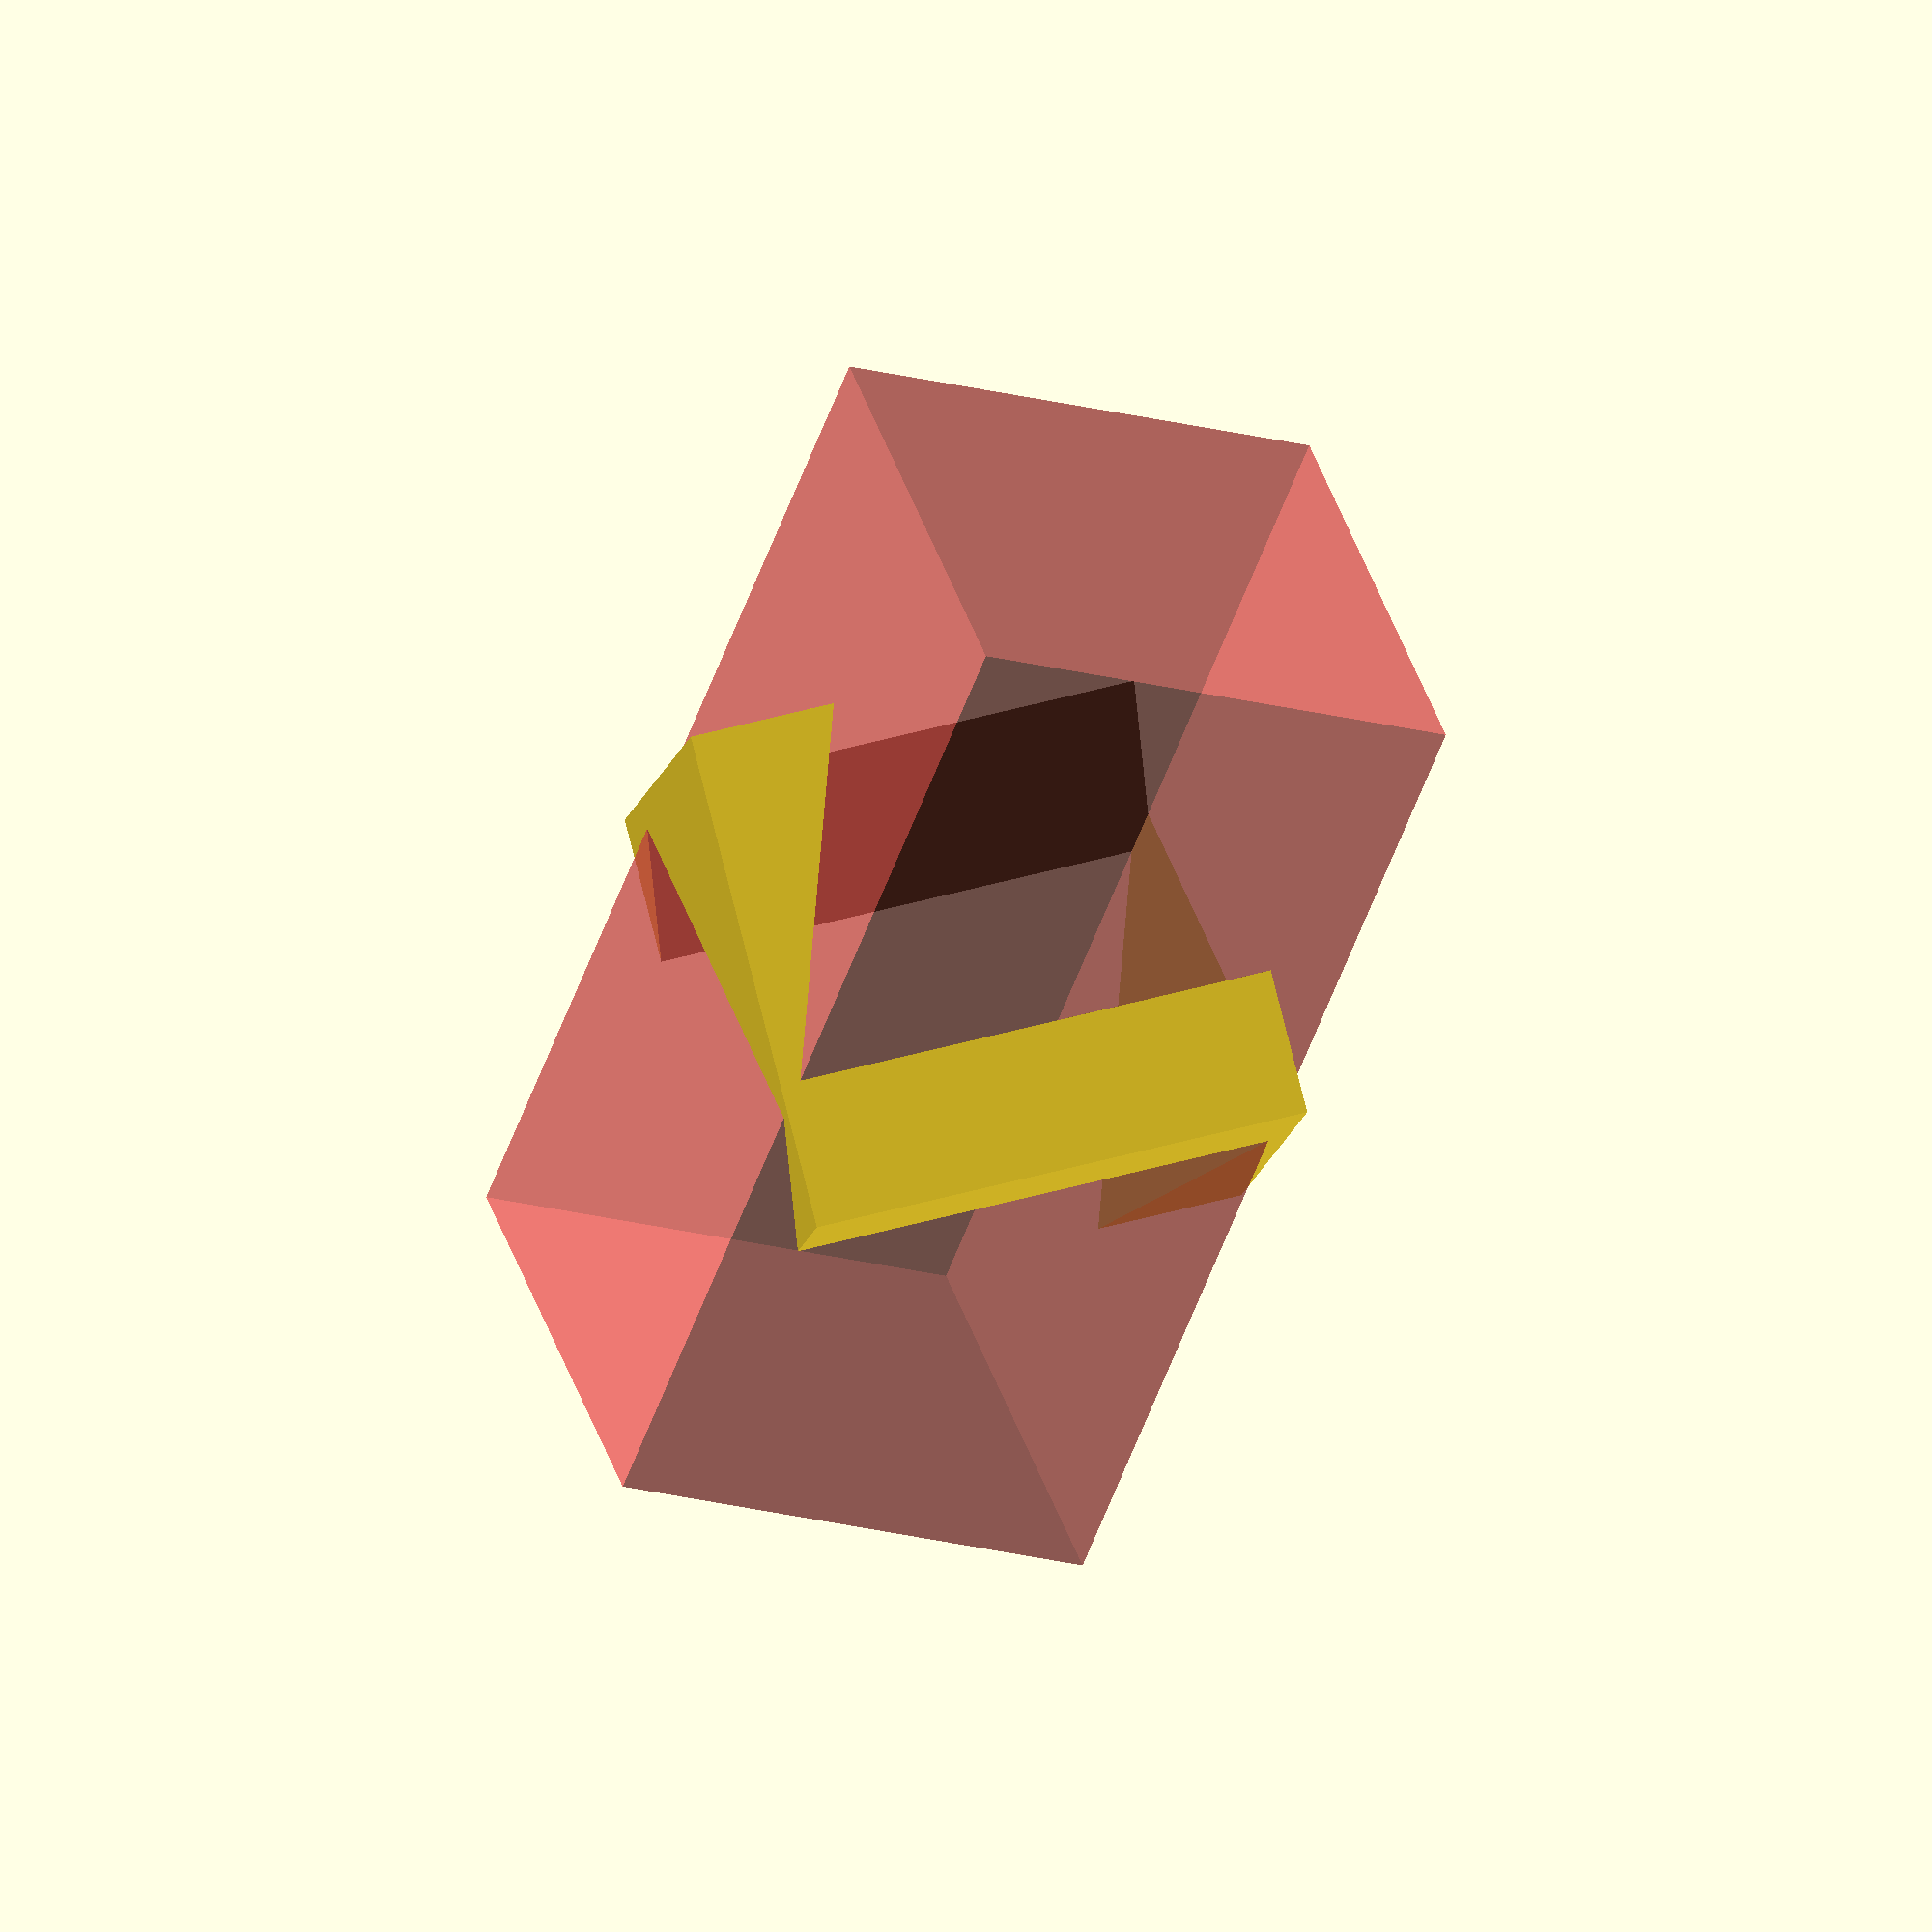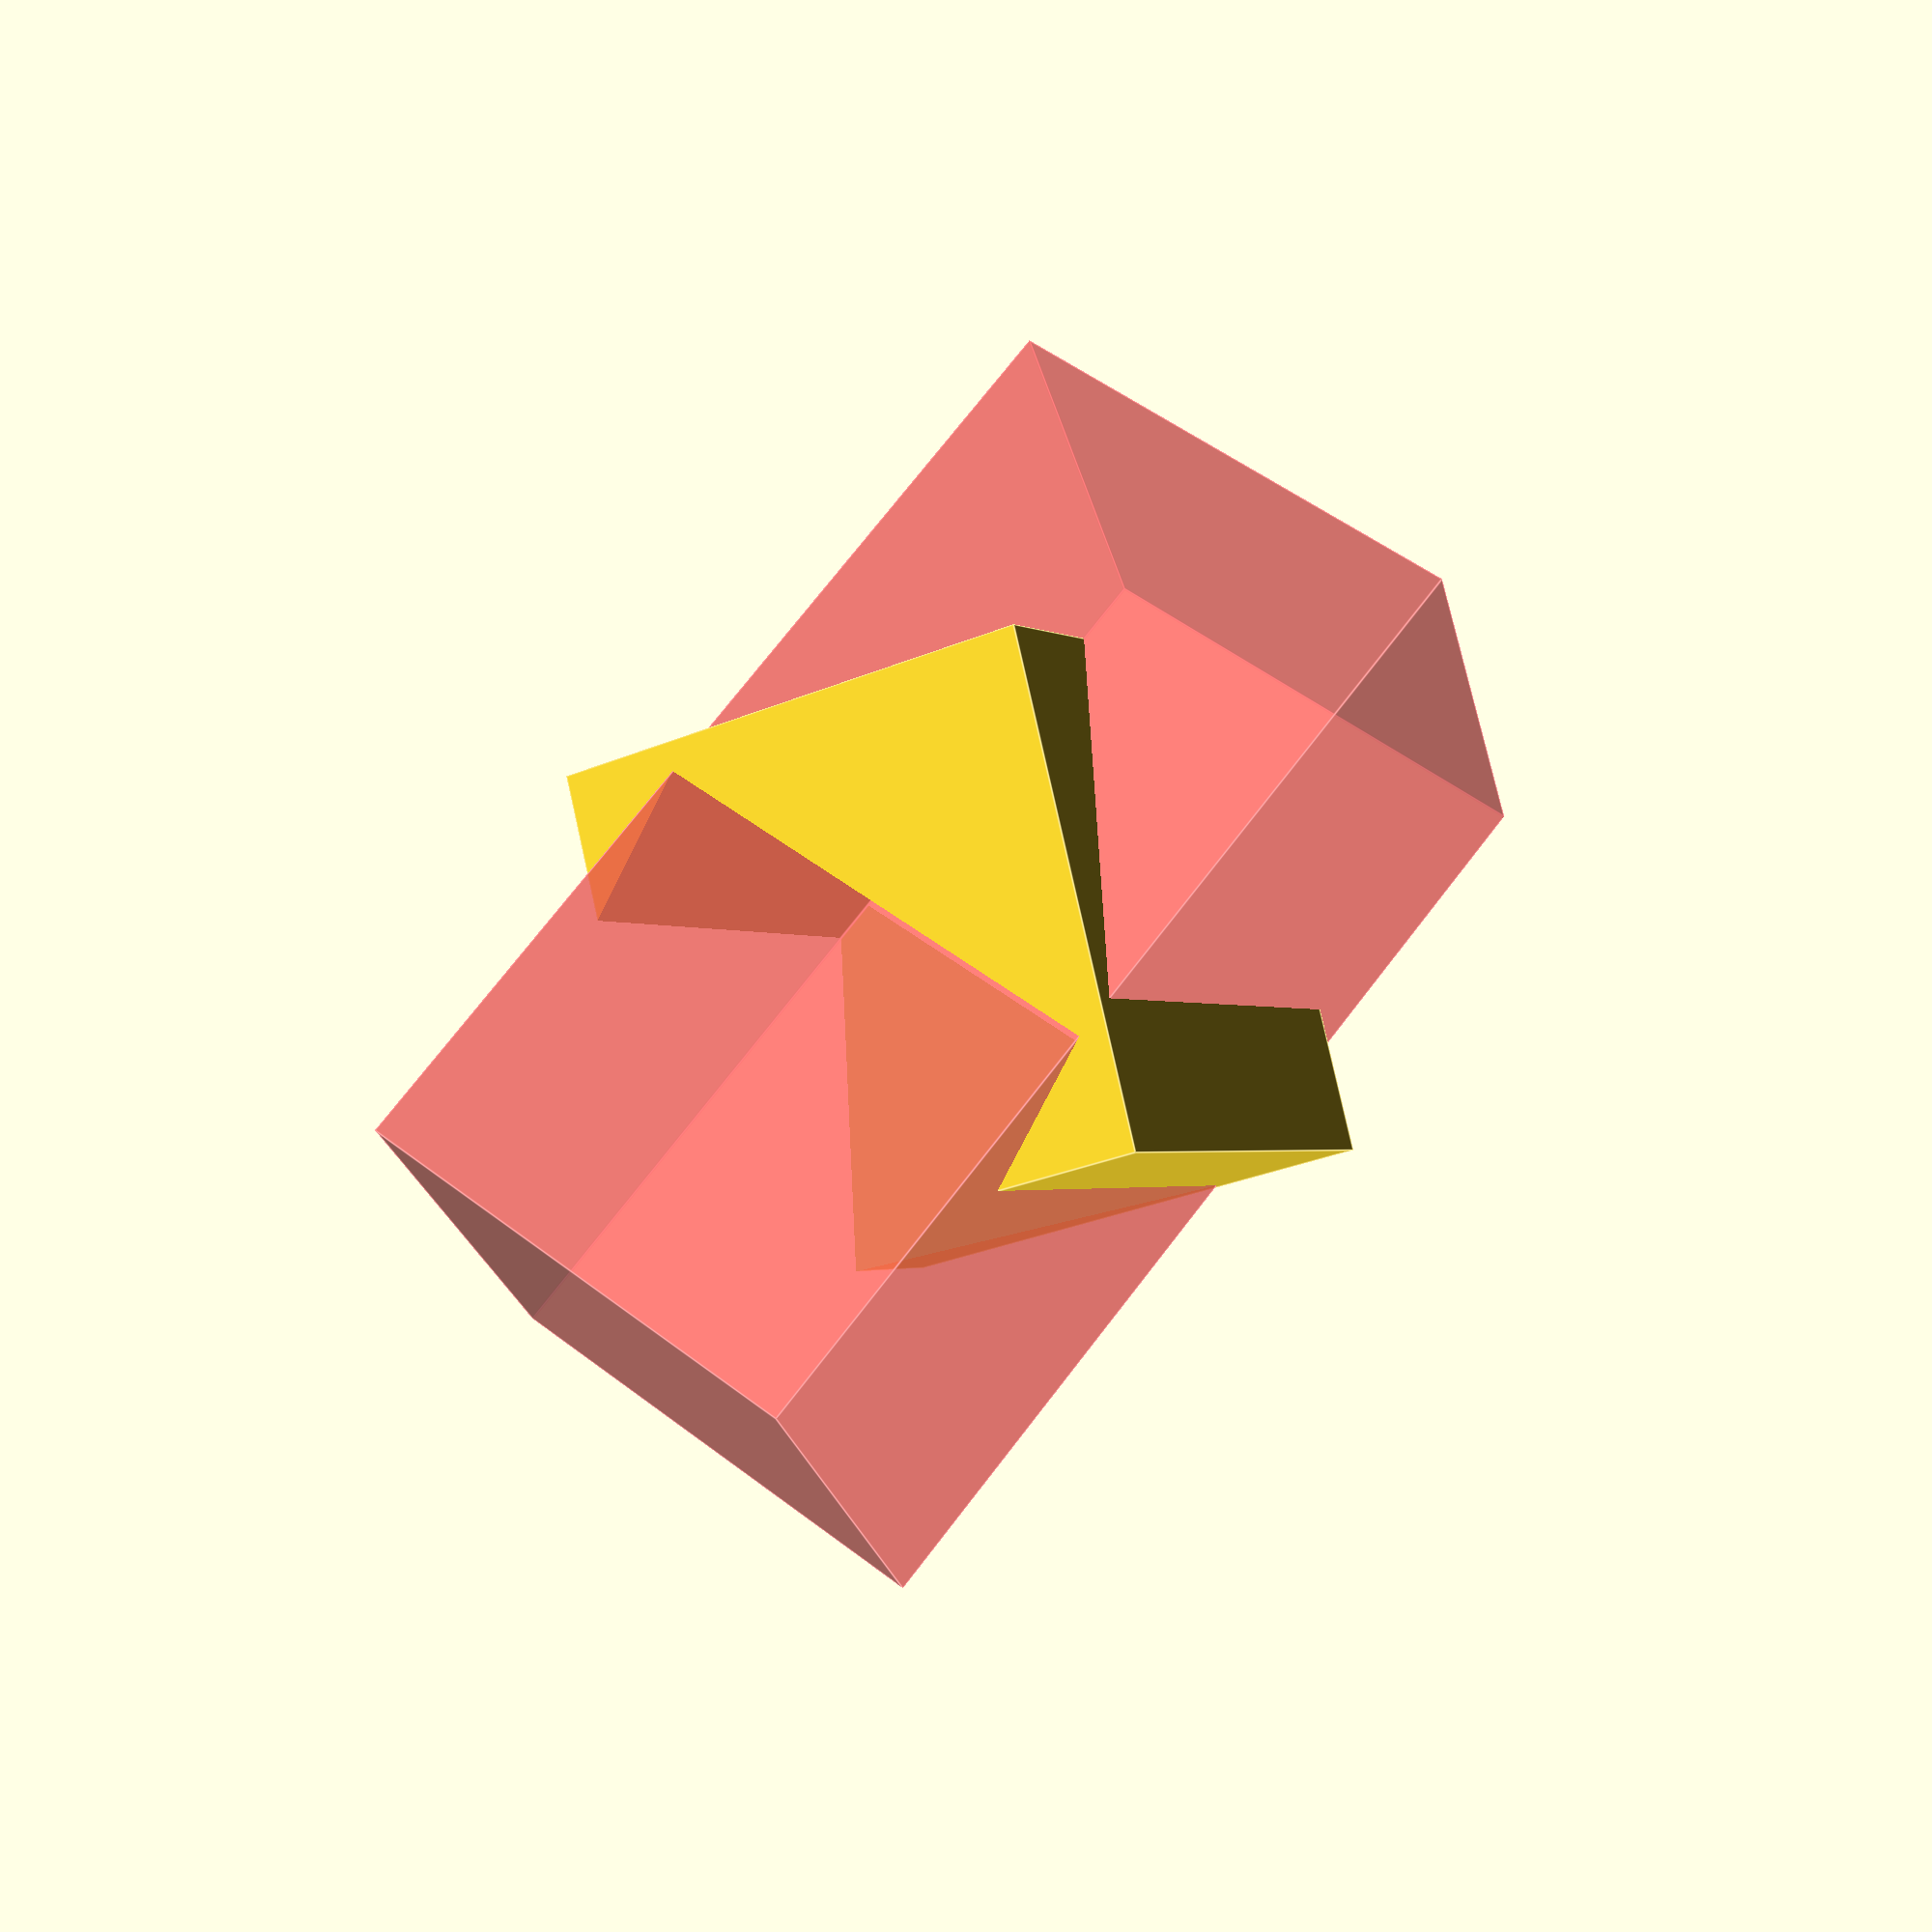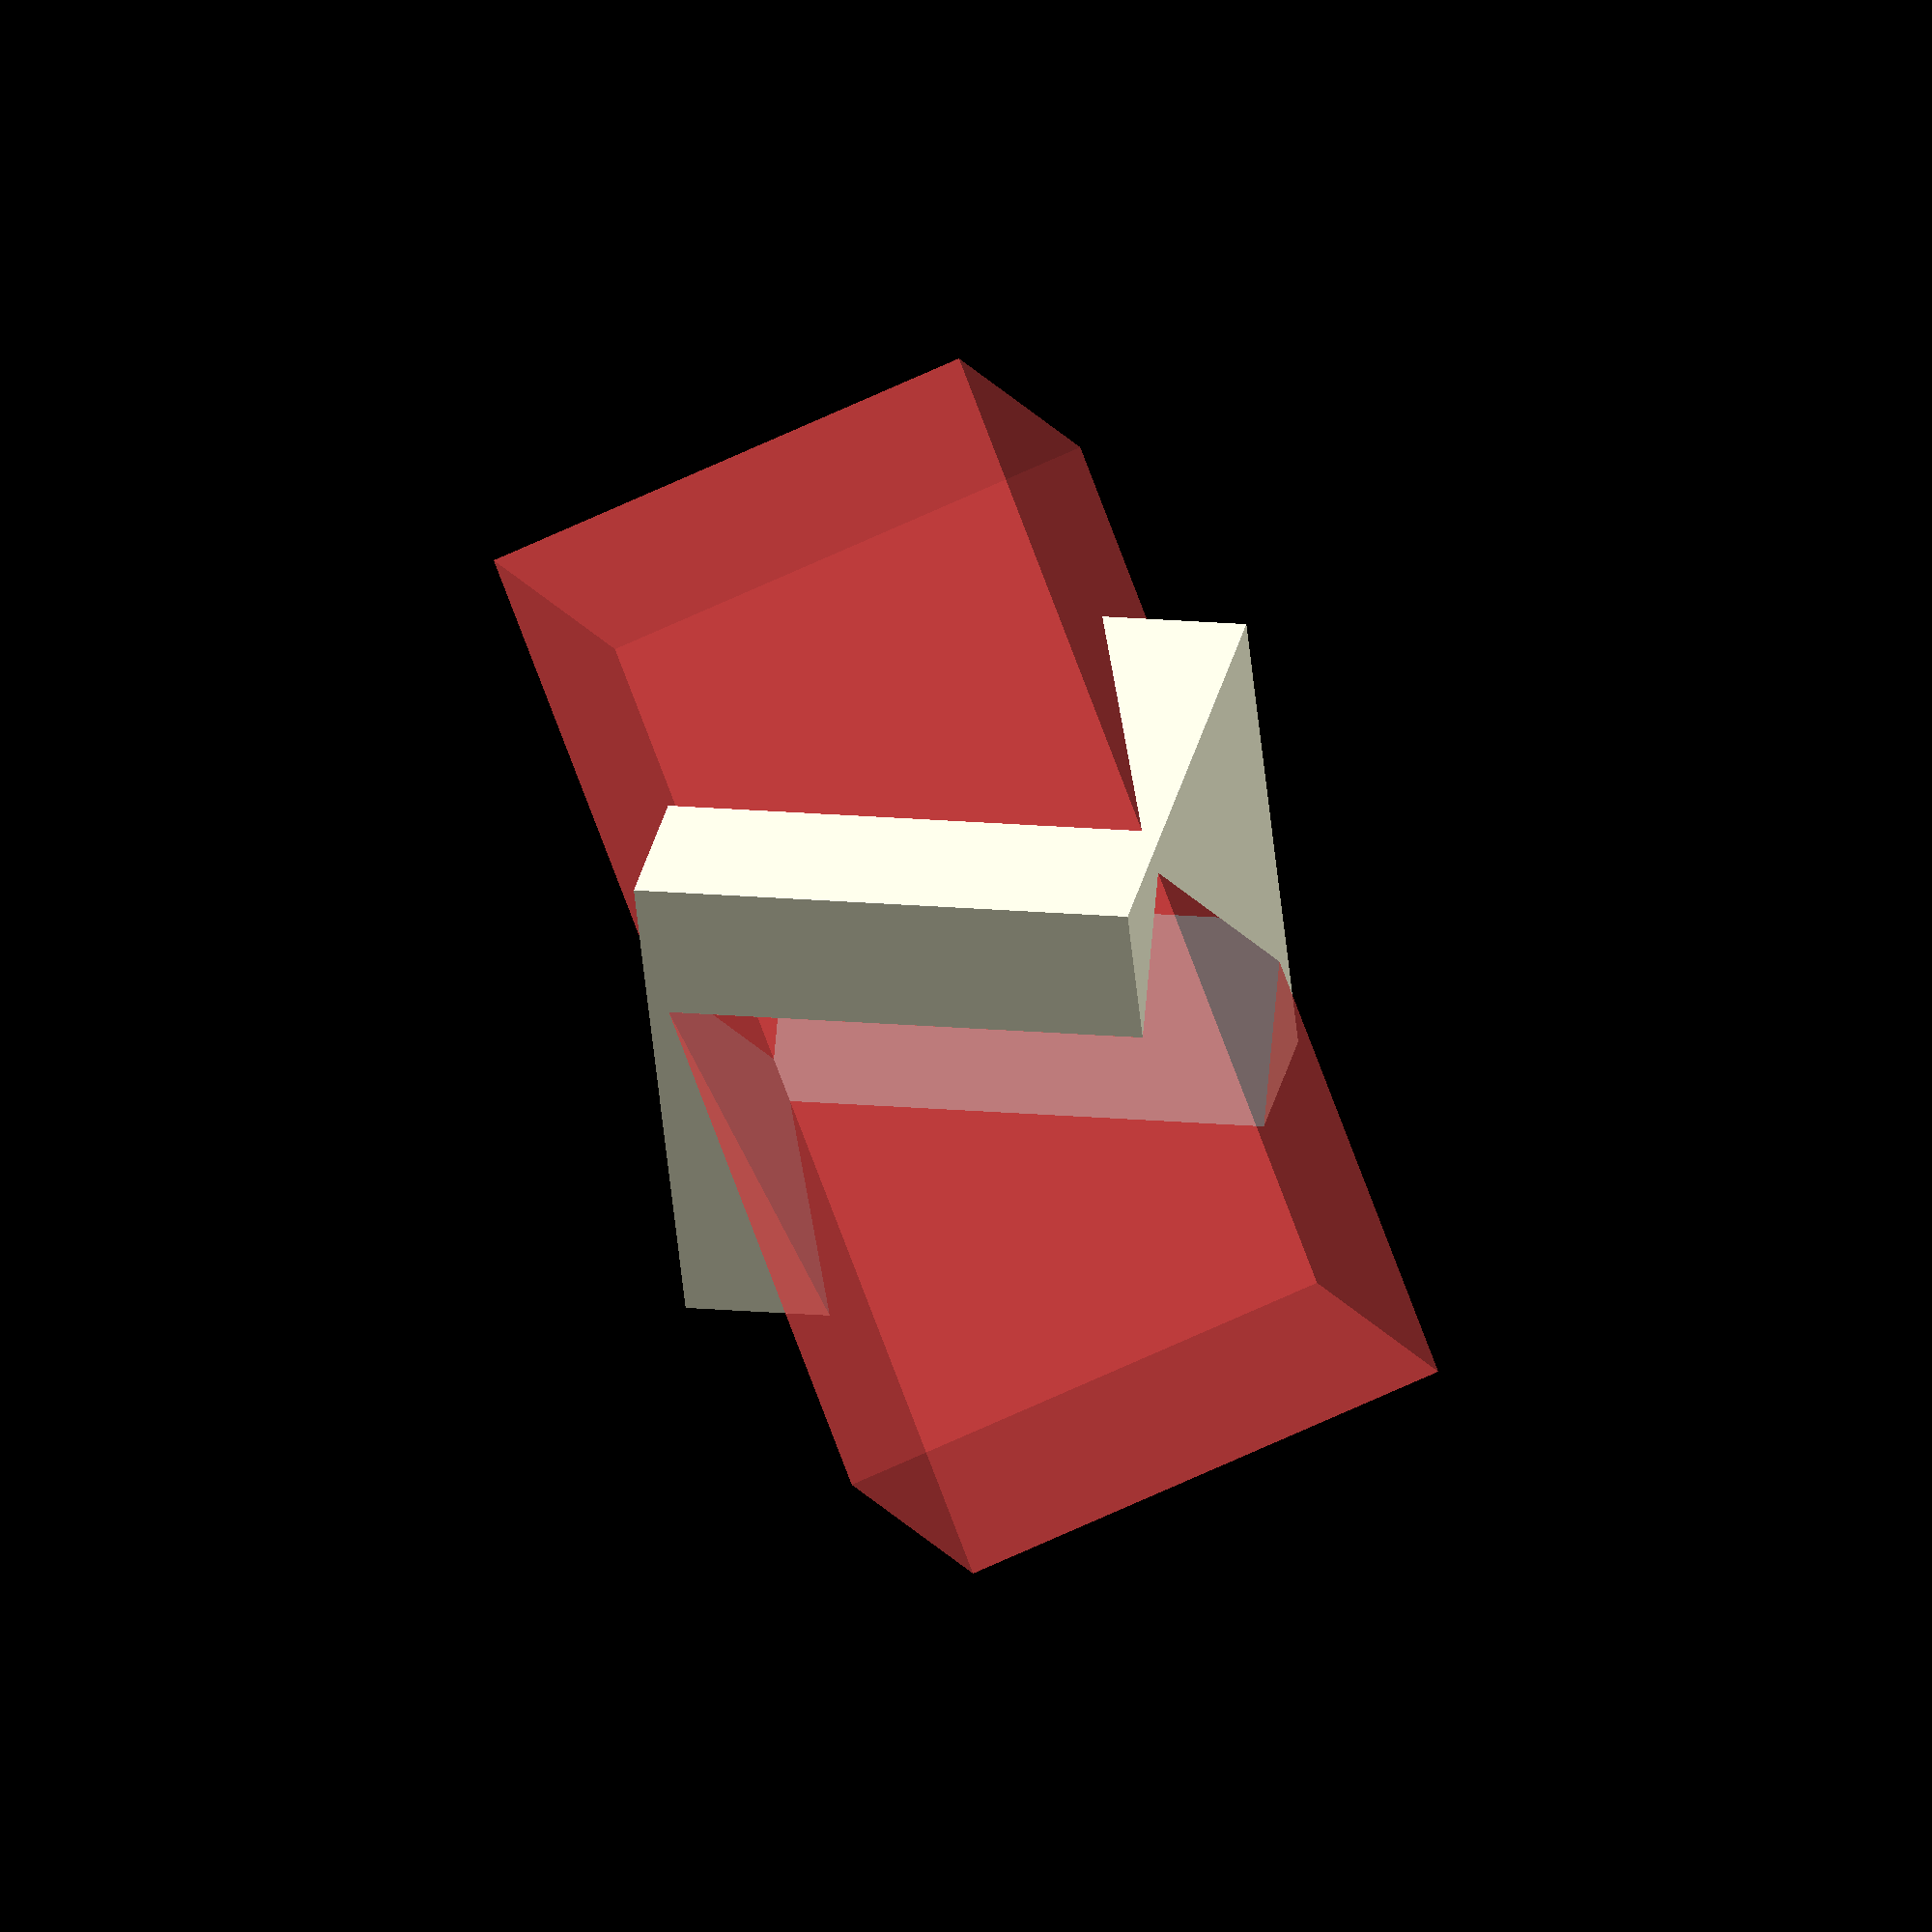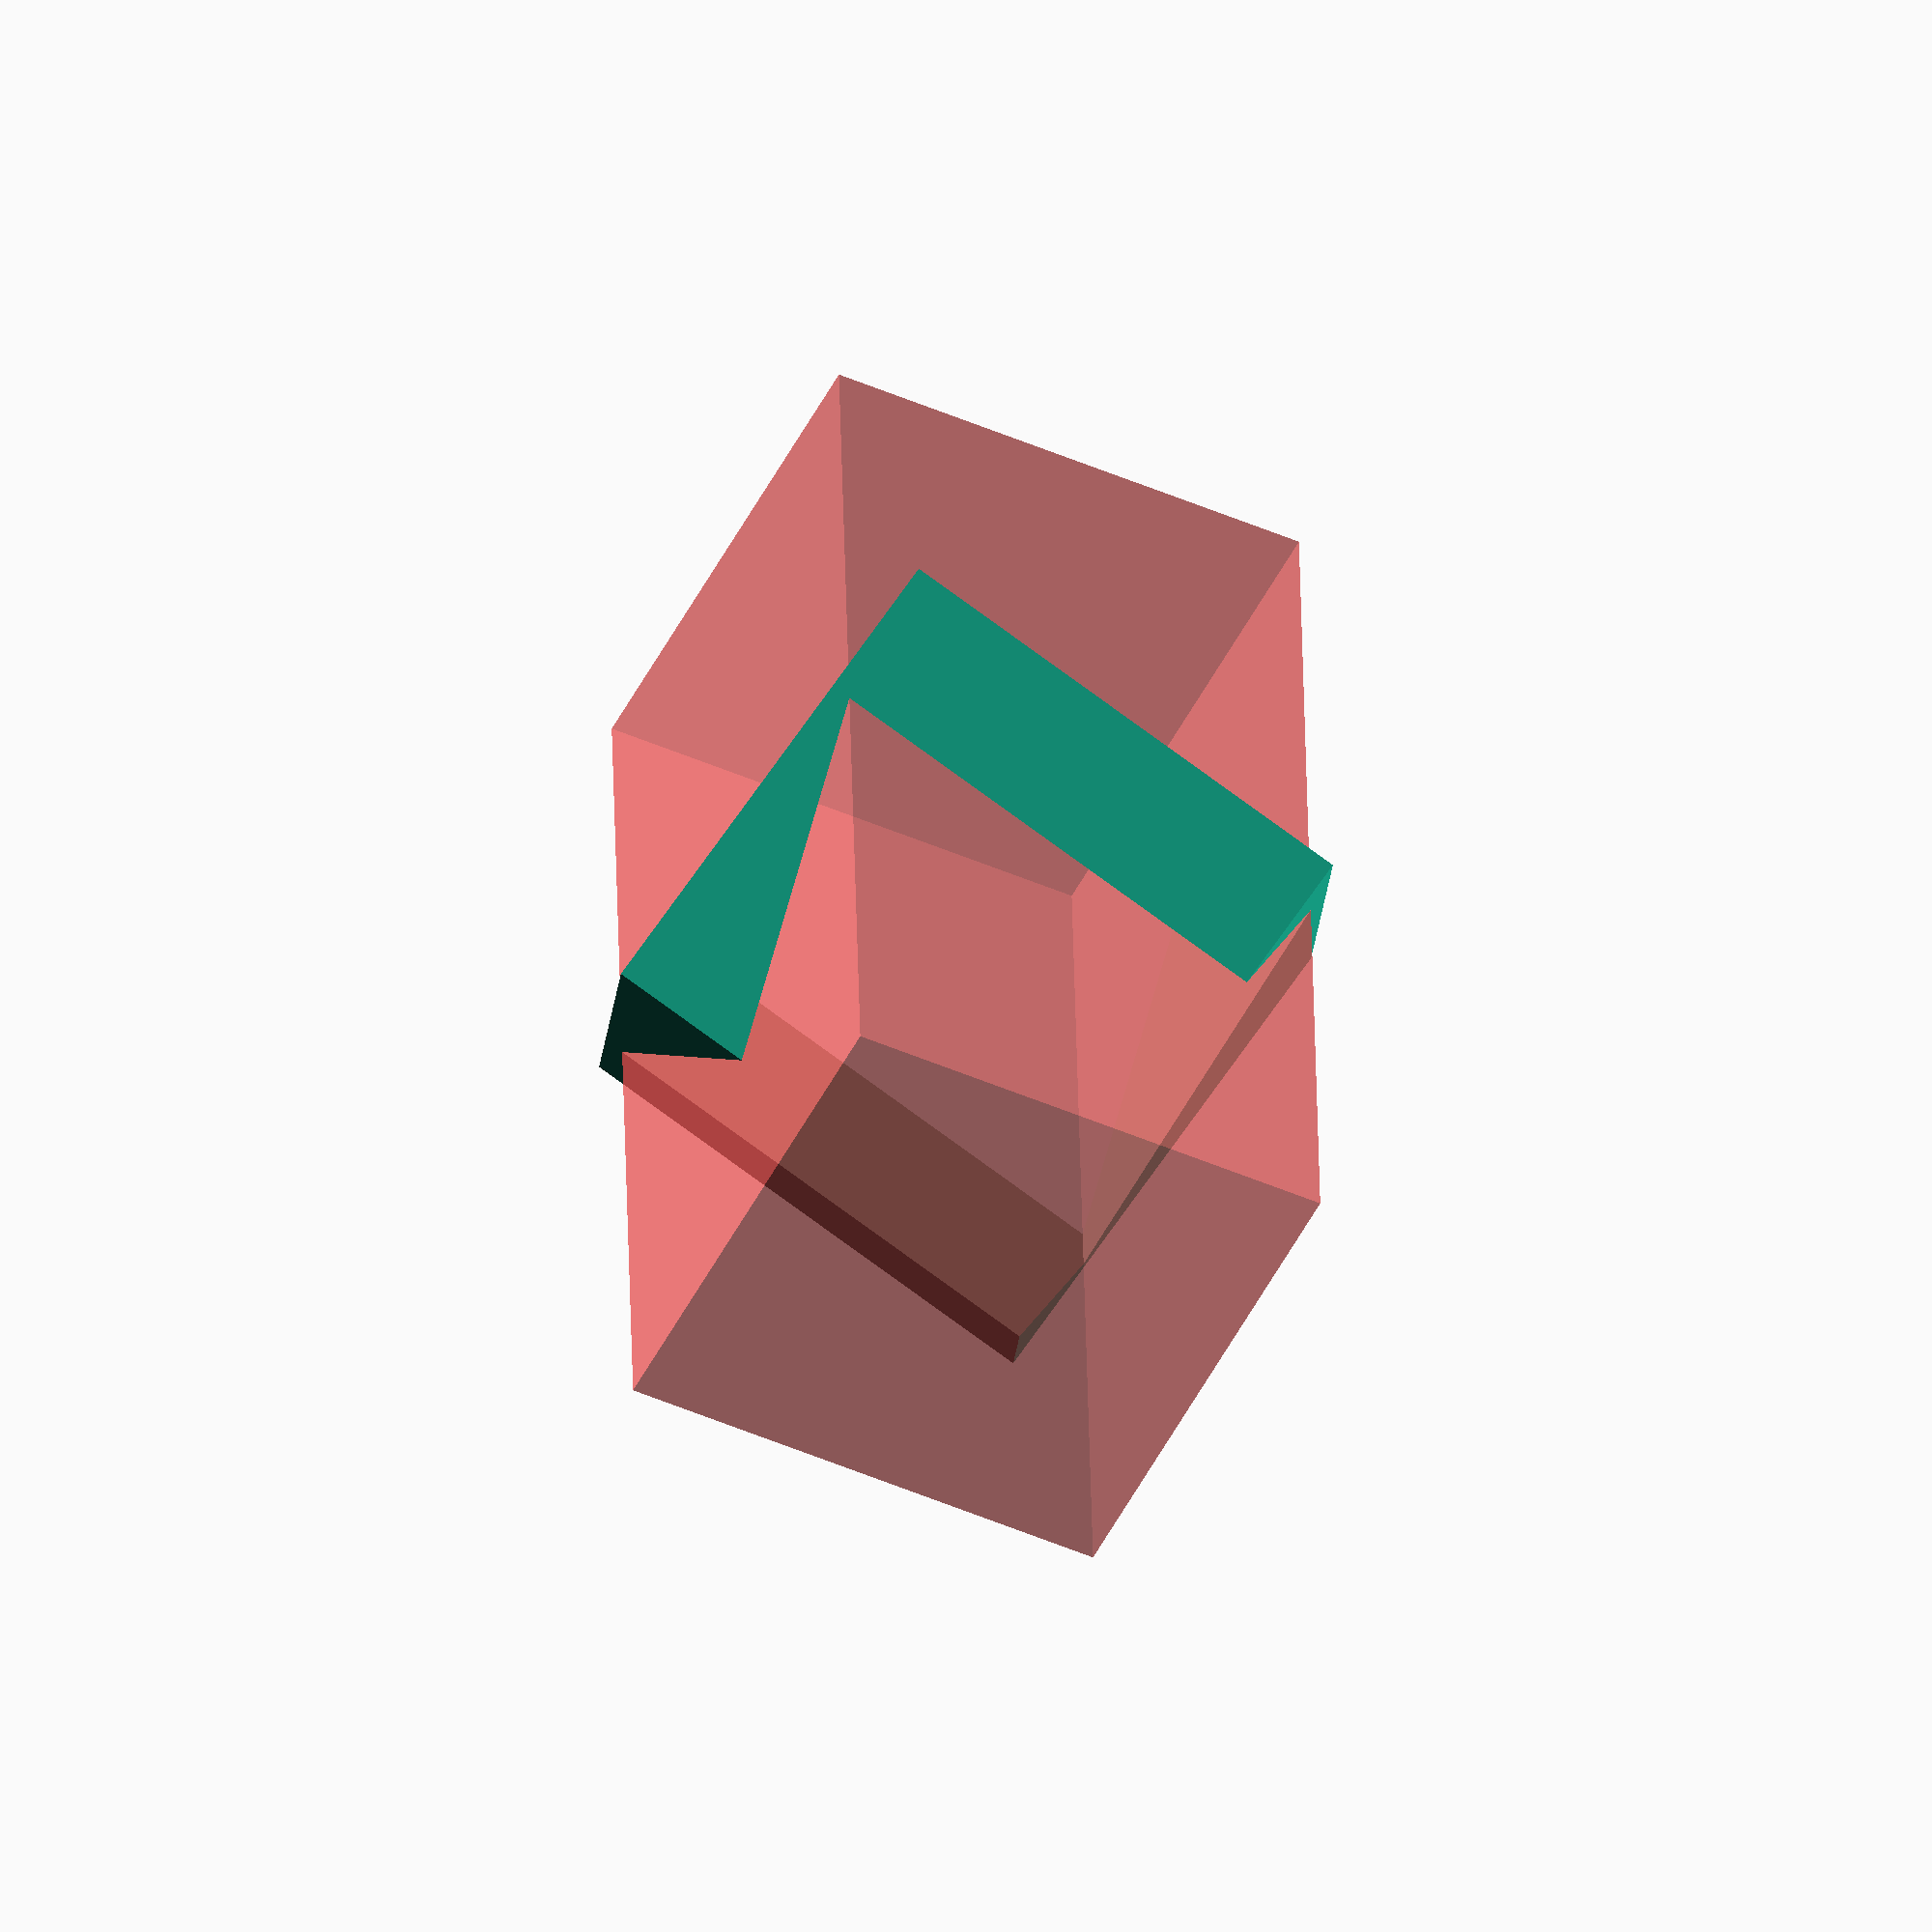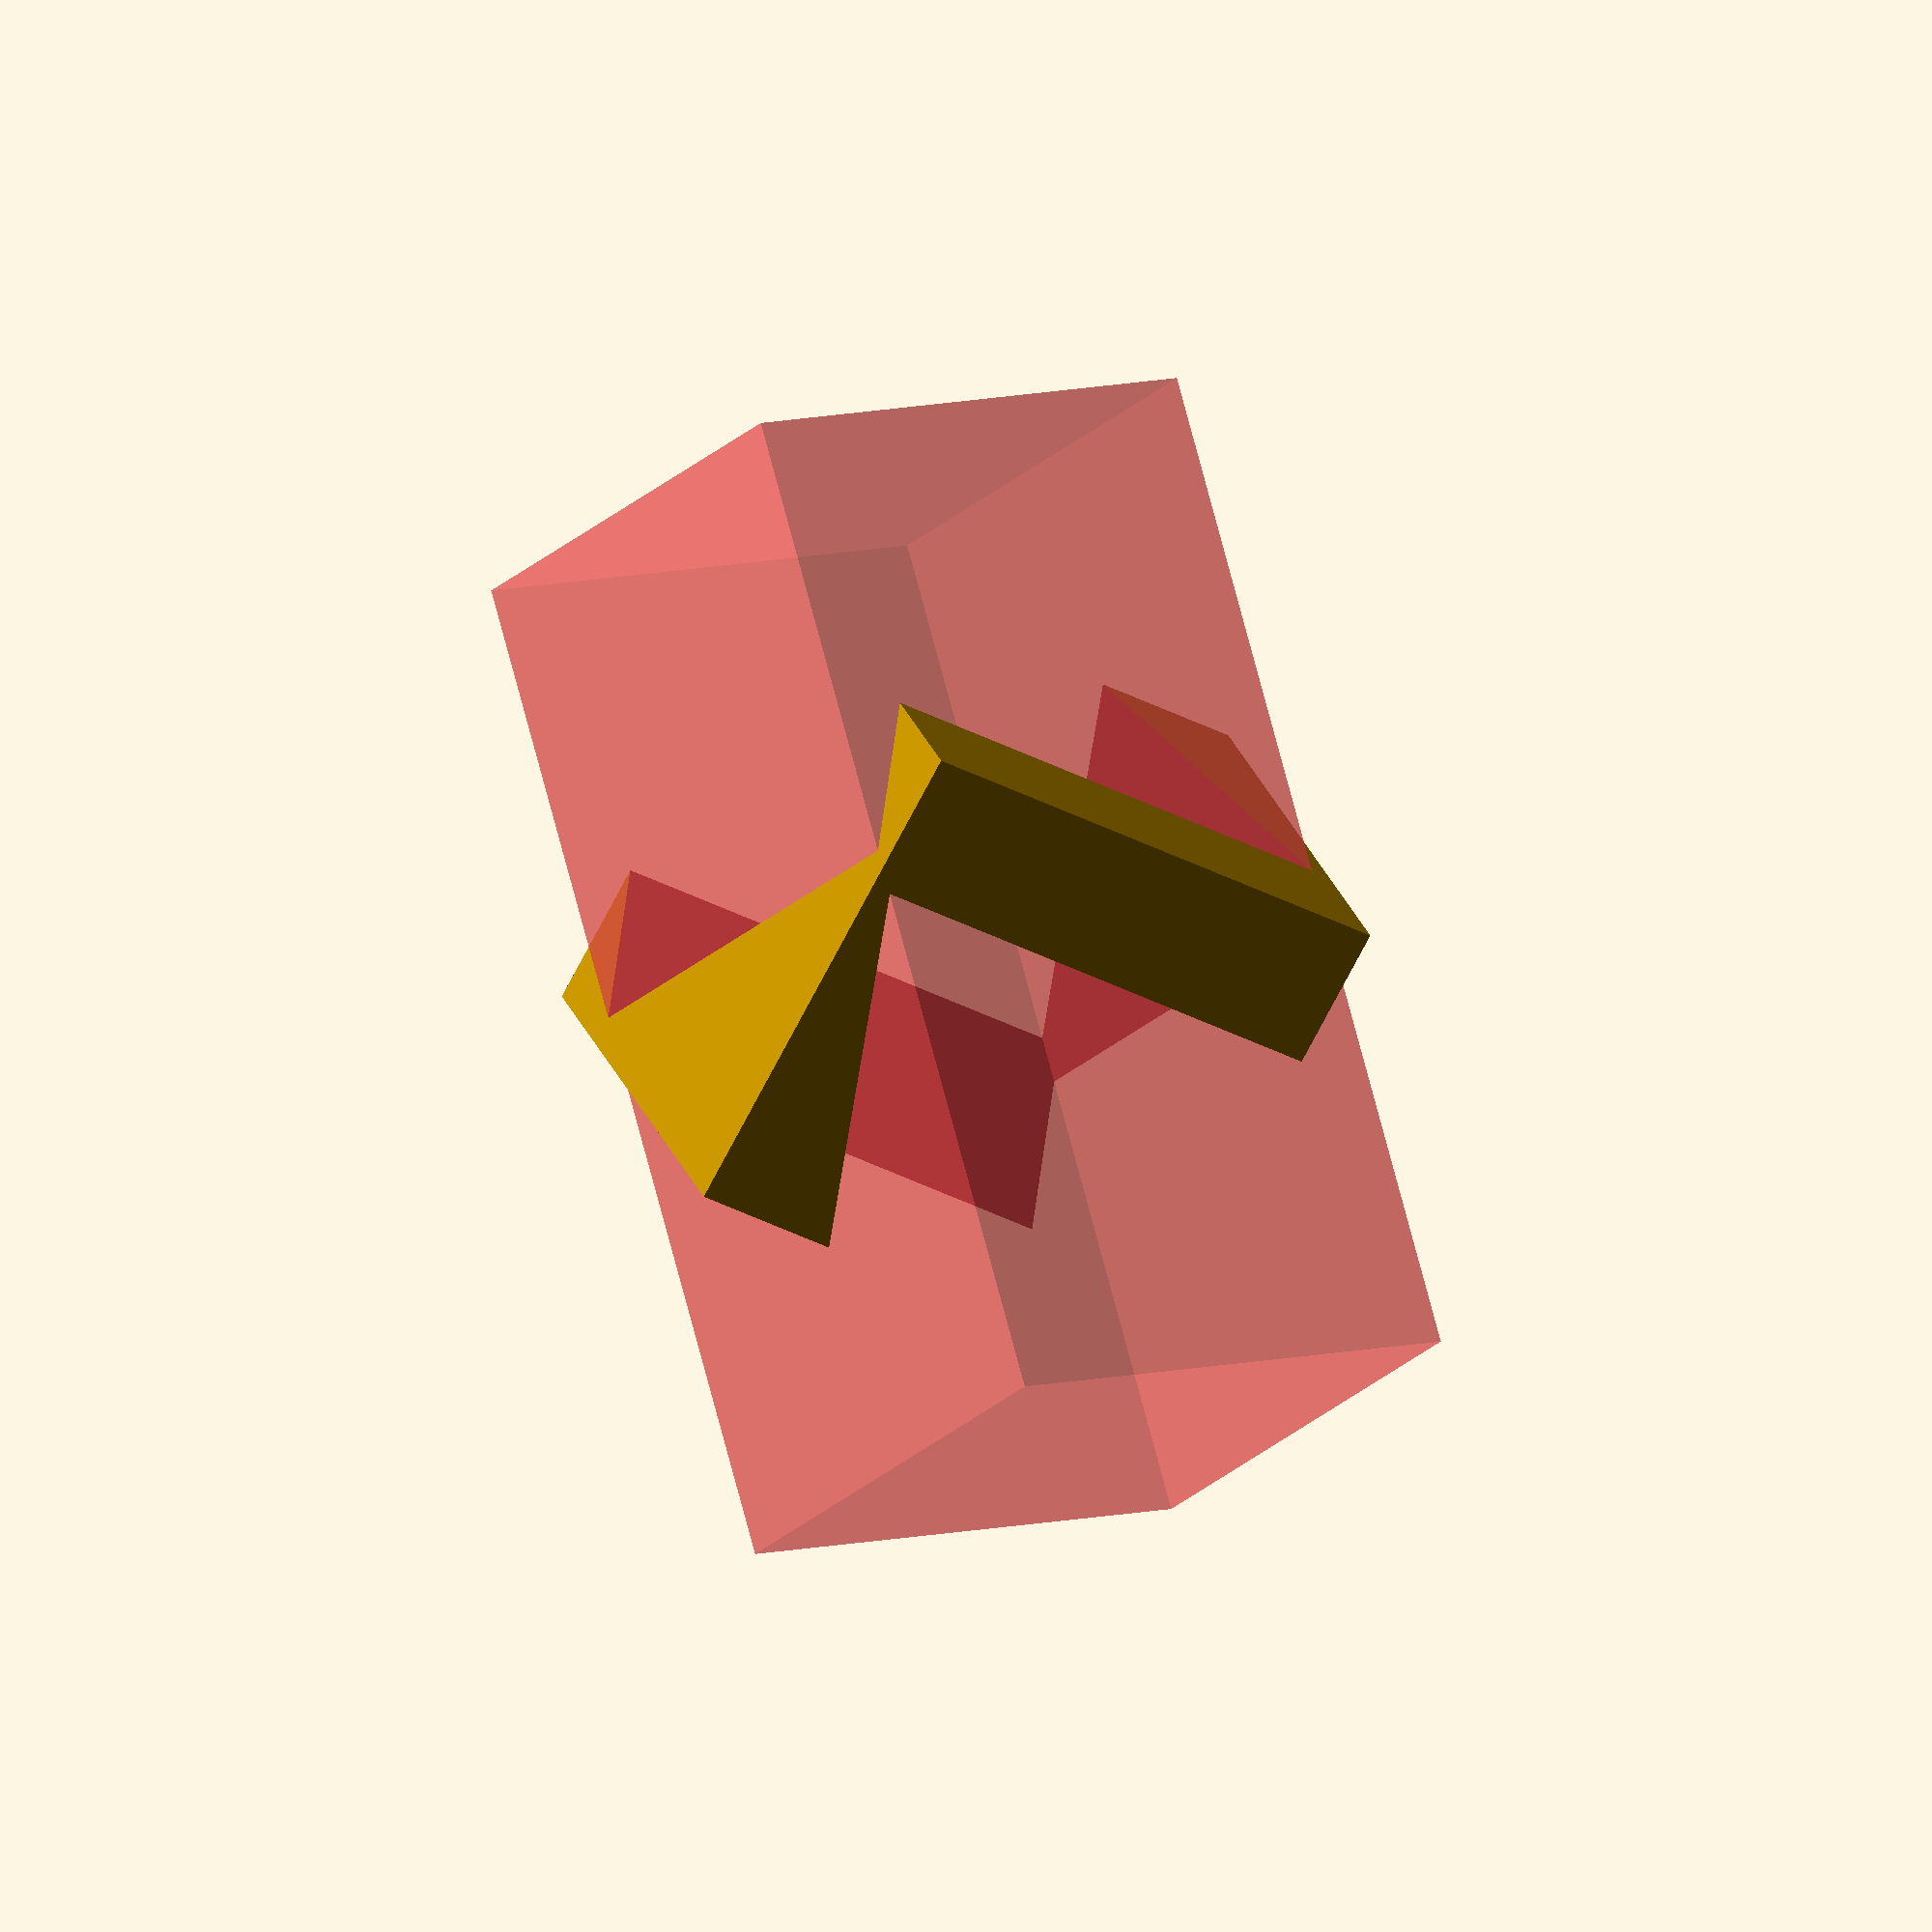
<openscad>
// Prince Rupert demo: same-size cube passes through another
s = 40;          // cube edge (mm)
eps = 0.1;       // tiny oversize so the hole is clean
theta = atan(1/2); // ≈ 26.565051°  (the classic Rupert tilt)

difference() {
  // Outer cube, centered
  cube([s,s,s], center=true);

  // Subtractive cube: same size, slightly oversize
  // Rotate Z by 45°, then X by theta
  // (OpenSCAD apply order is X then Y then Z for rotate([x,y,z]),
  // so use two rotates to control order.)
  rotate([0,0,45])
    rotate([theta,0,0])
      #cube([s+2*eps, 2*s+2*eps, s+2*eps], center=true);
}


</openscad>
<views>
elev=306.1 azim=207.6 roll=73.8 proj=o view=solid
elev=181.9 azim=75.7 roll=152.3 proj=p view=edges
elev=168.2 azim=66.4 roll=255.3 proj=o view=solid
elev=277.1 azim=4.2 roll=305.8 proj=o view=wireframe
elev=219.2 azim=239.1 roll=122.8 proj=o view=solid
</views>
